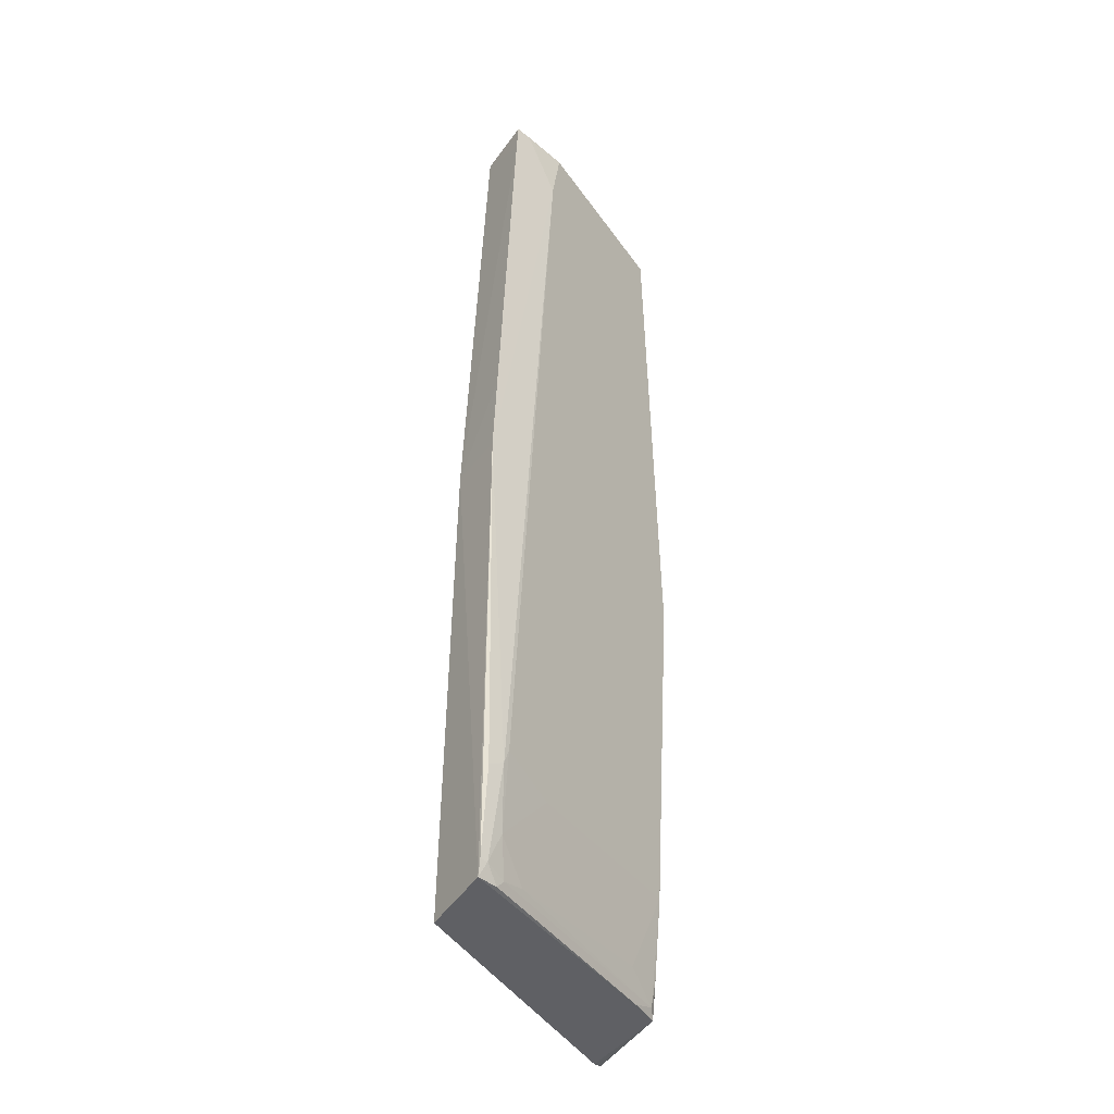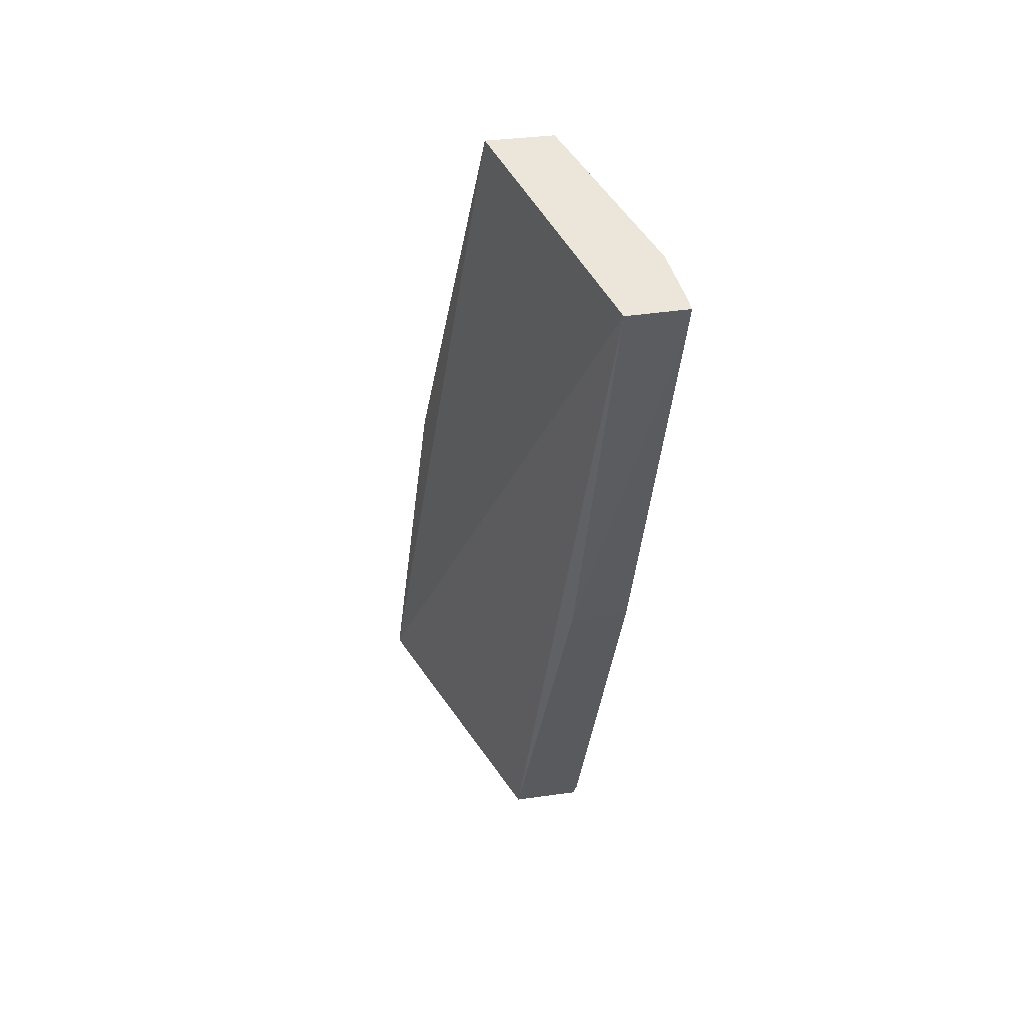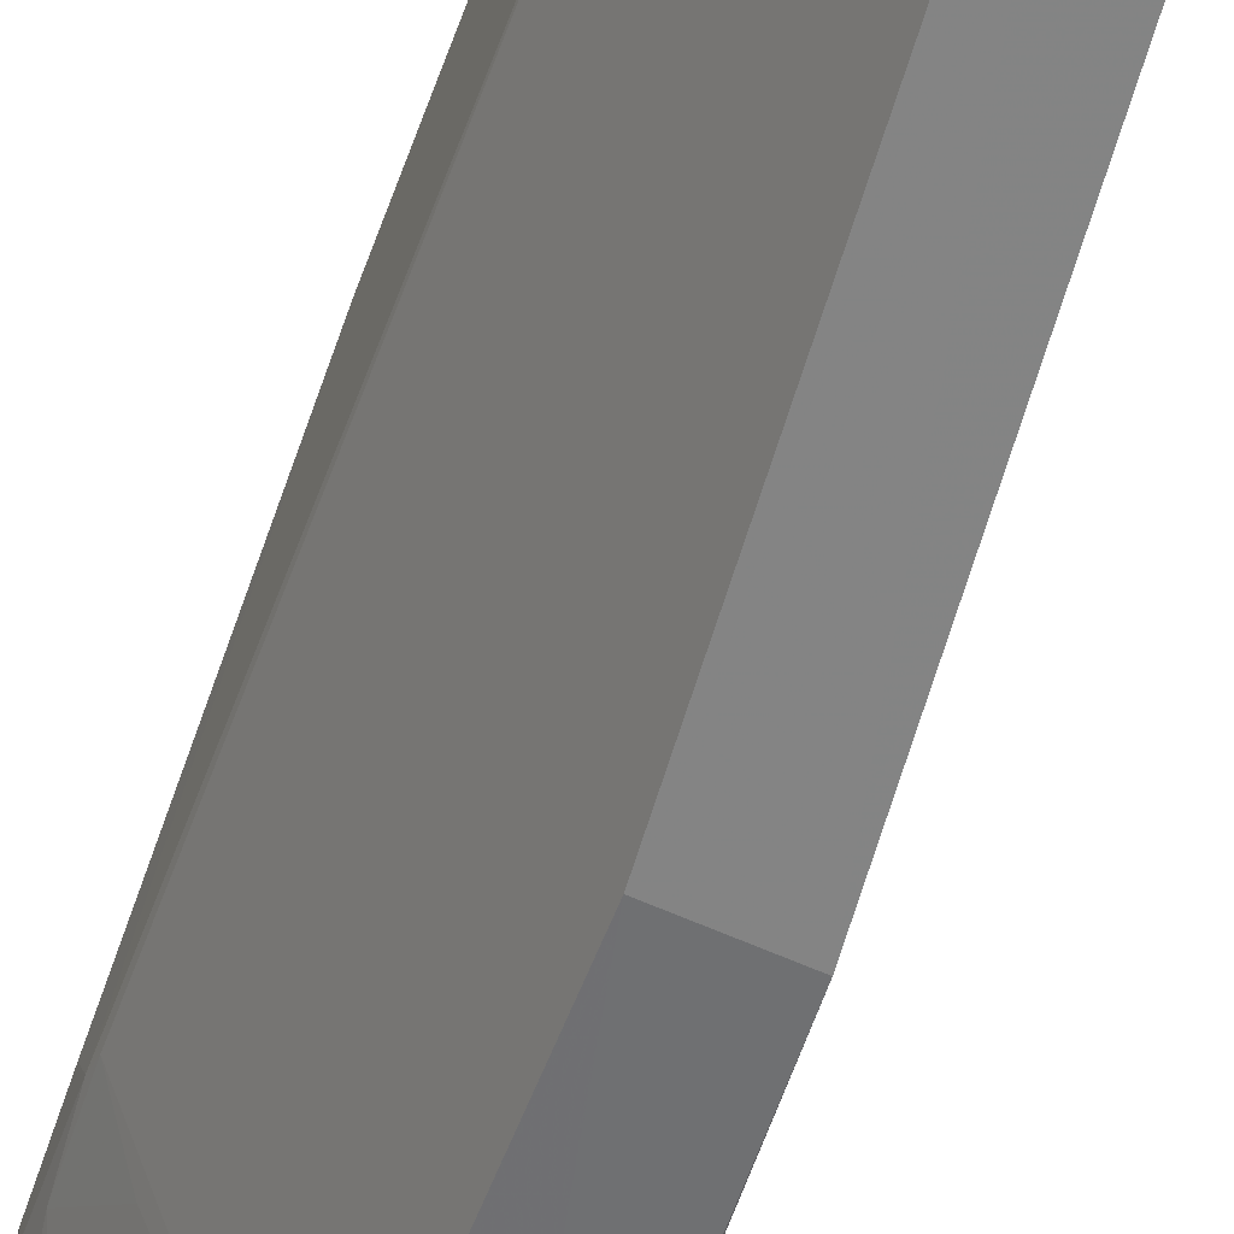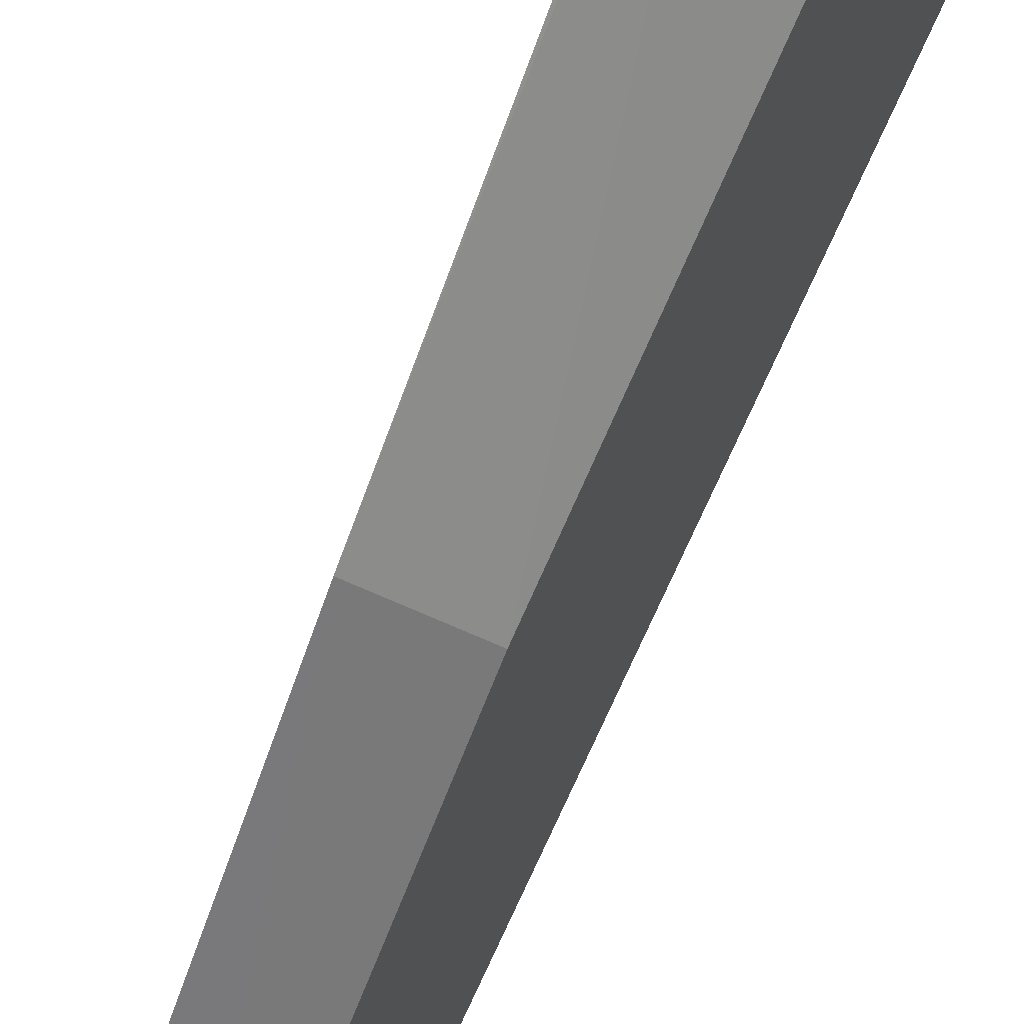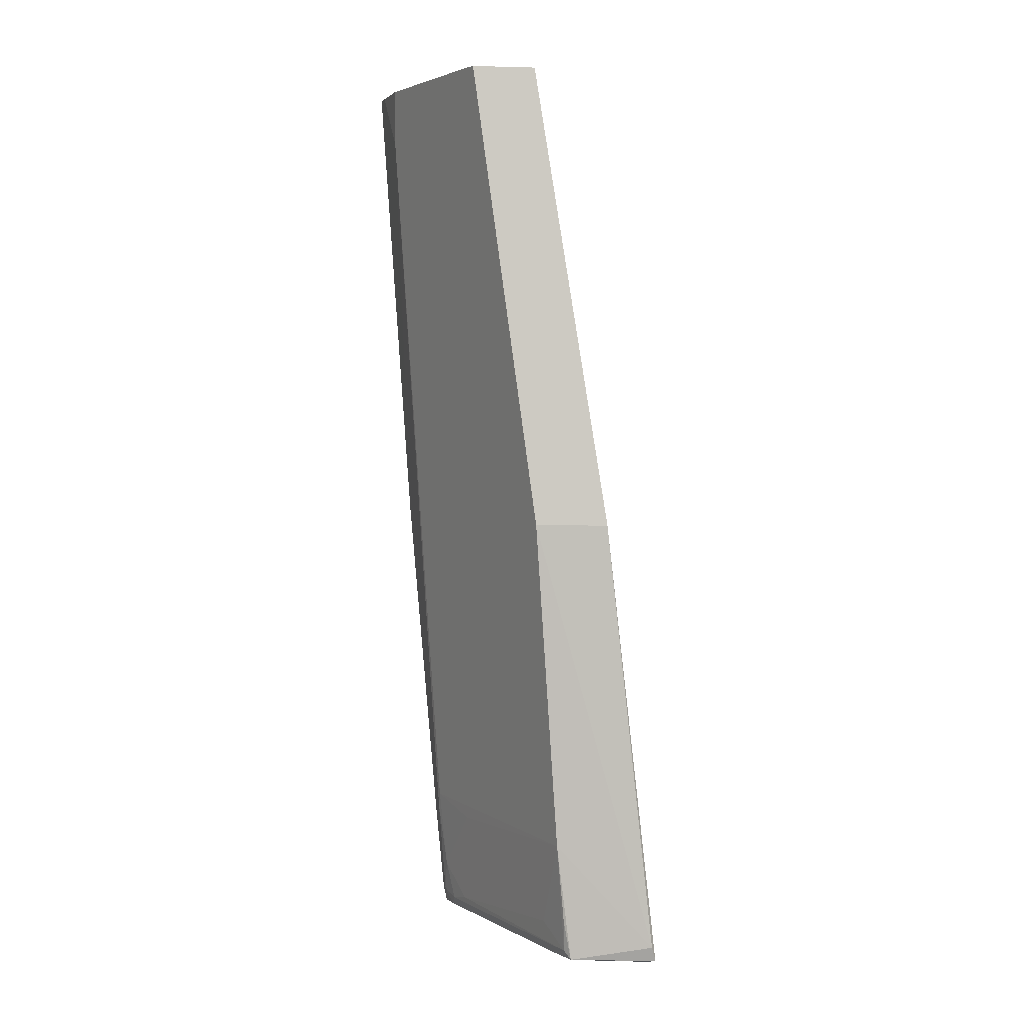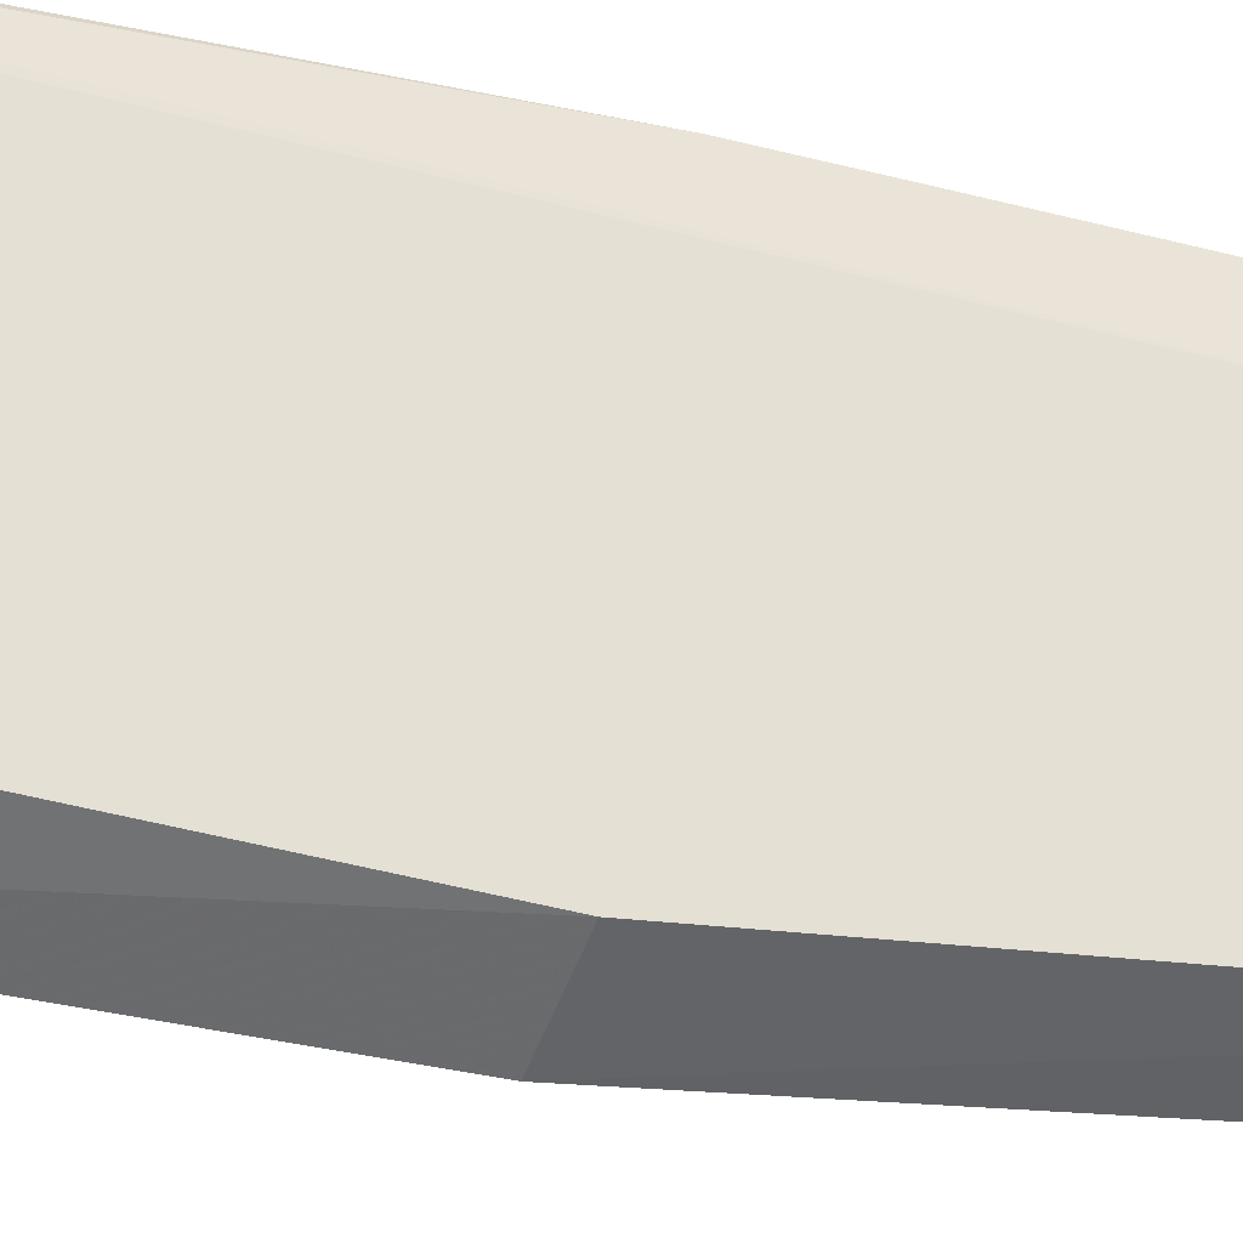
<metadata>
{"format":"obj","ext":"obj","renderer":"f3d","projection":"perspective","resolution":1024,"background":"white","views":[{"elev":-43.0,"azim":-125.3,"up":"+Z"},{"elev":54.5,"azim":170.9,"up":"+Z"},{"elev":-54.0,"azim":-23.3,"up":"+Y"},{"elev":-65.2,"azim":153.6,"up":"+Y"},{"elev":3.2,"azim":-8.2,"up":"+Z"},{"elev":-49.1,"azim":-109.7,"up":"+Y"}]}
</metadata>
<code>
v -0.08034 -0.01817 0.08431
v -0.07333 -0.0374 0.08432
v -0.0633 -0.04201 0.006523
v -0.07929 -0.02007 0.006645
v -0.08437 -0.02324 0.08441
v -0.07339 -0.02037 0.006215
v -0.08505 -0.01934 0.08441
v -0.07196 -0.04155 0.01687
v -0.06381 -0.04104 0.006175
v -0.07776 -0.0181 0.04477
v -0.08017 -0.03344 0.08442
v -0.08017 -0.02137 0.0162
v -0.06774 -0.04227 0.04475
v -0.07071 -0.04141 0.006778
v -0.08505 -0.01798 0.08168
v -0.07386 -0.04183 0.0448
v -0.08429 -0.02259 0.07964
v -0.06368 -0.0423 0.007806
v -0.07807 -0.02454 0.008021
v -0.08523 -0.018 0.08439
v -0.08256 -0.01801 0.04481
v -0.07867 -0.03707 0.08438
v -0.08013 -0.02182 0.01755
v -0.07949 -0.02069 0.00801
v -0.07889 -0.02187 0.006751
v -0.07123 -0.04091 0.007471
v -0.08303 -0.01798 0.05165
v -0.07901 -0.03625 0.0844
v -0.07805 -0.02658 0.01621
v -0.07946 -0.02182 0.01075
v -0.08028 -0.02002 0.01551
v -0.07191 -0.03886 0.006791
v -0.07132 -0.04135 0.01007
v -0.07259 -0.03818 0.009388
v -0.0788 -0.02252 0.007456
v -0.07958 -0.02002 0.008002
f 1 2 3
f 6 1 3
f 7 2 1
f 9 6 3
f 9 4 6
f 10 6 4
f 10 1 6
f 11 7 5
f 11 2 7
f 13 3 2
f 14 4 9
f 14 9 3
f 15 1 10
f 17 5 7
f 18 3 13
f 18 14 3
f 18 8 14
f 18 16 8
f 18 13 16
f 20 7 1
f 20 1 15
f 20 17 7
f 20 15 17
f 21 10 4
f 21 17 15
f 21 12 17
f 22 8 16
f 22 17 8
f 22 5 17
f 22 16 13
f 22 13 2
f 23 17 12
f 23 8 17
f 25 24 4
f 27 21 15
f 27 15 10
f 27 10 21
f 28 22 2
f 28 2 11
f 28 11 5
f 28 5 22
f 29 8 23
f 30 23 12
f 30 29 23
f 30 19 29
f 30 12 24
f 31 12 21
f 32 25 4
f 32 4 14
f 32 14 26
f 33 26 14
f 33 14 8
f 33 8 26
f 34 26 8
f 34 19 26
f 34 29 19
f 34 8 29
f 35 26 19
f 35 32 26
f 35 25 32
f 35 19 30
f 35 30 24
f 35 24 25
f 36 31 21
f 36 21 4
f 36 4 24
f 36 24 12
f 36 12 31

</code>
